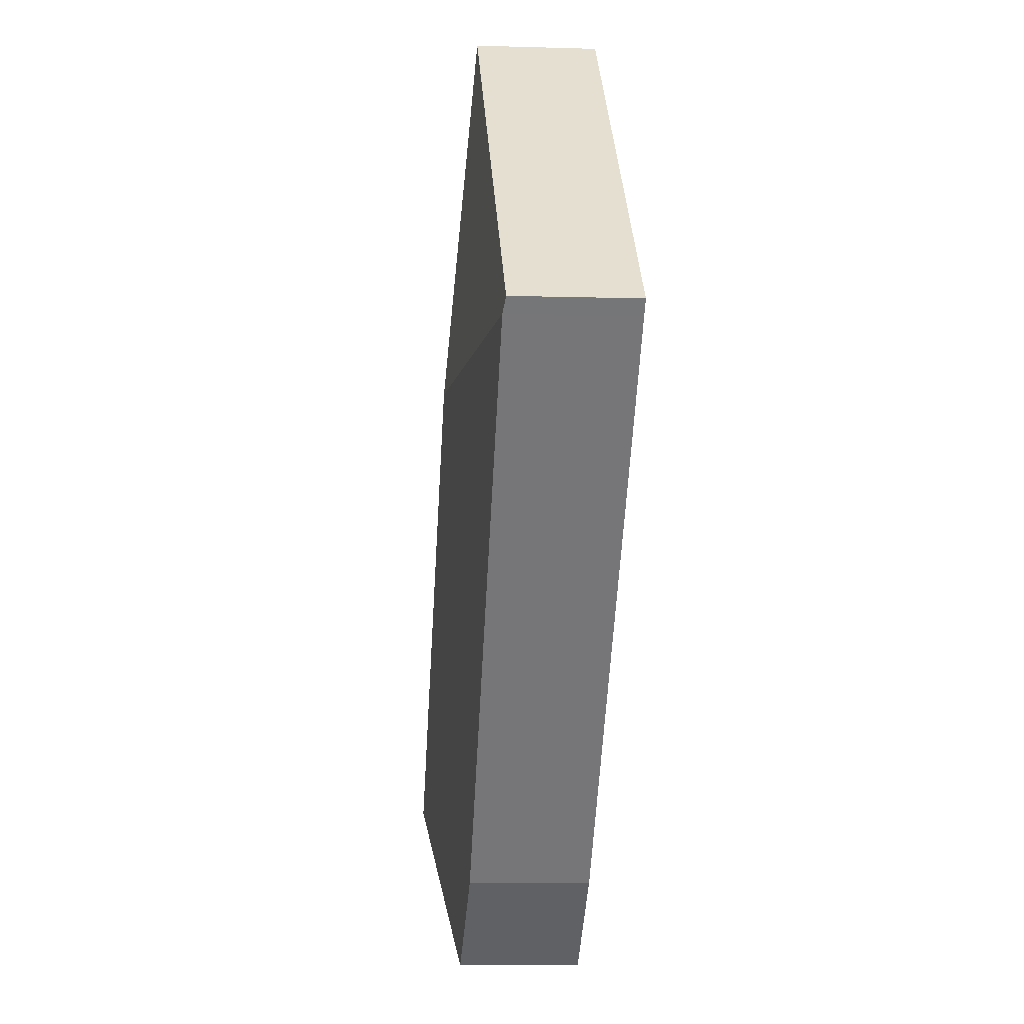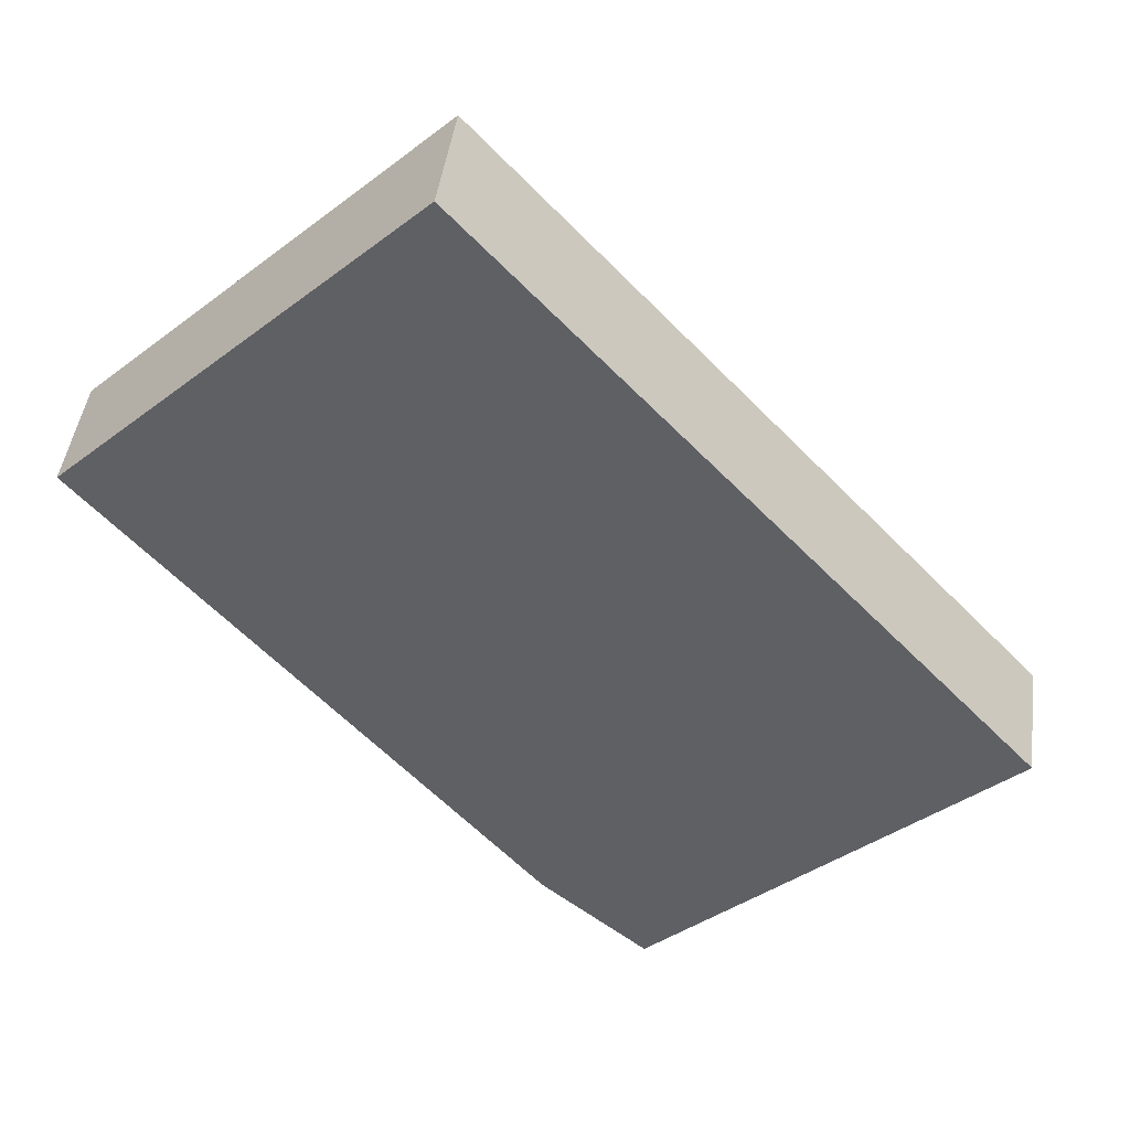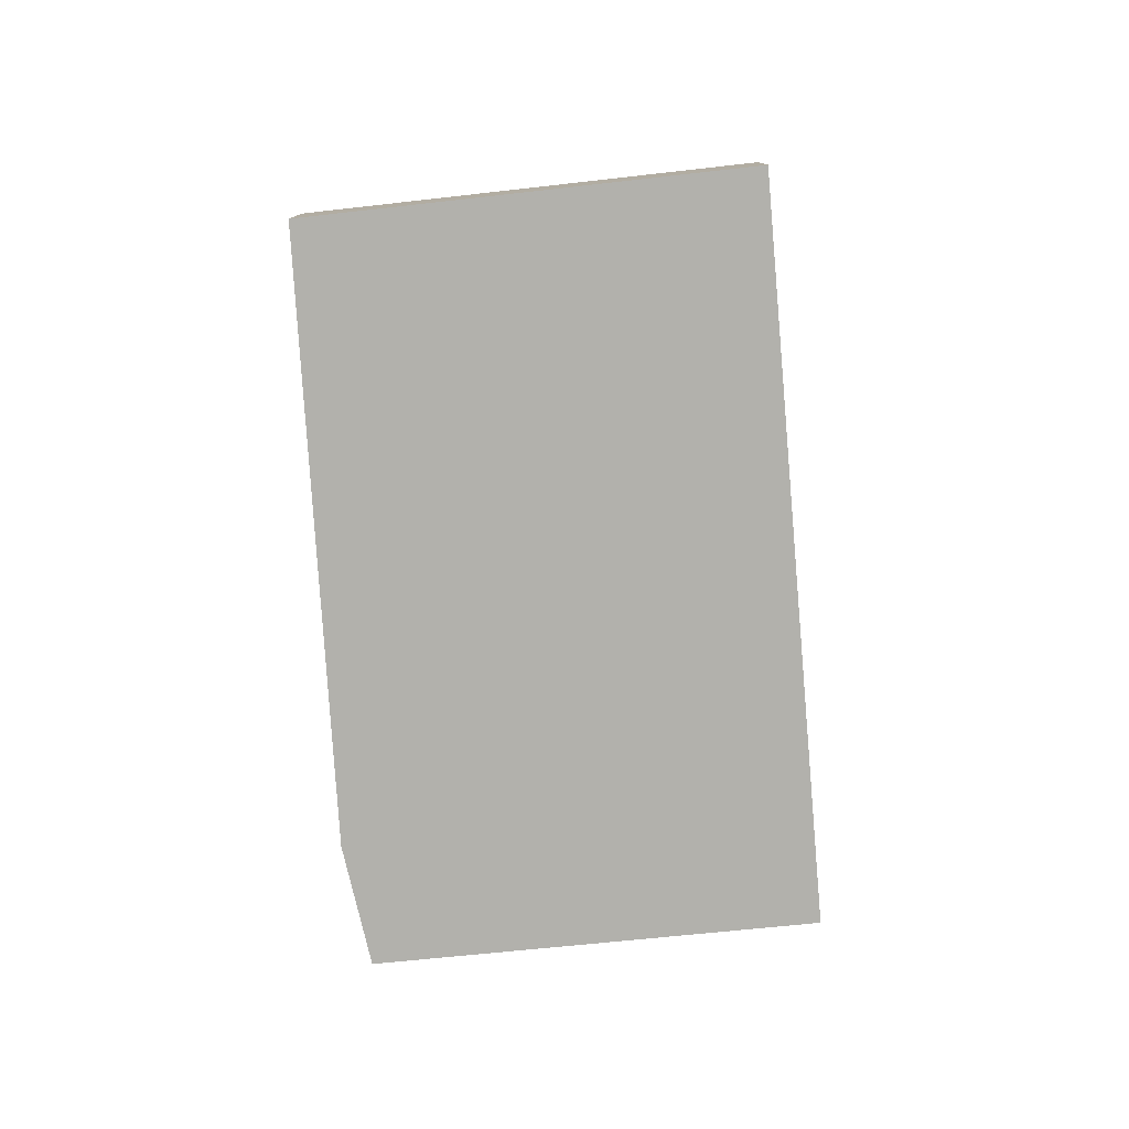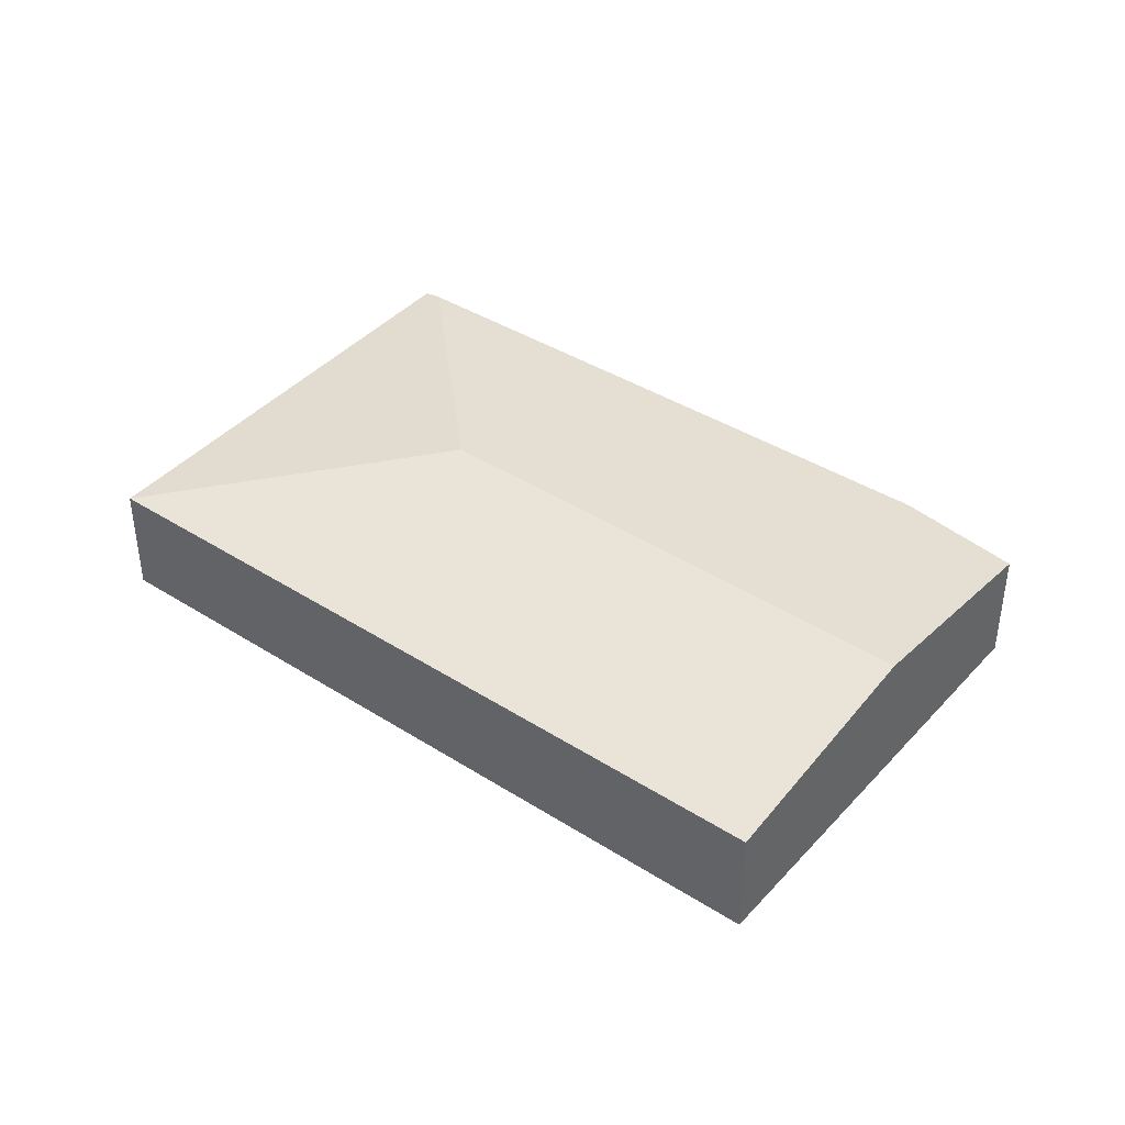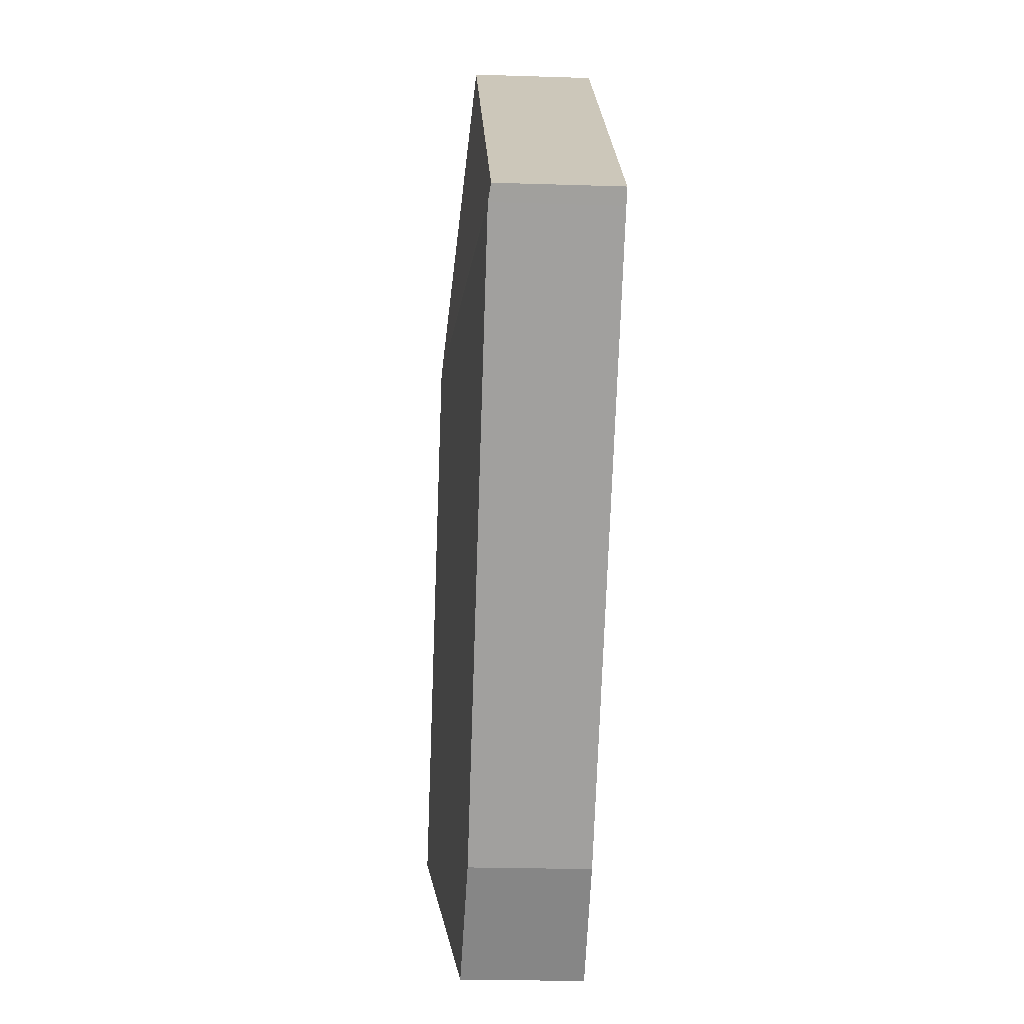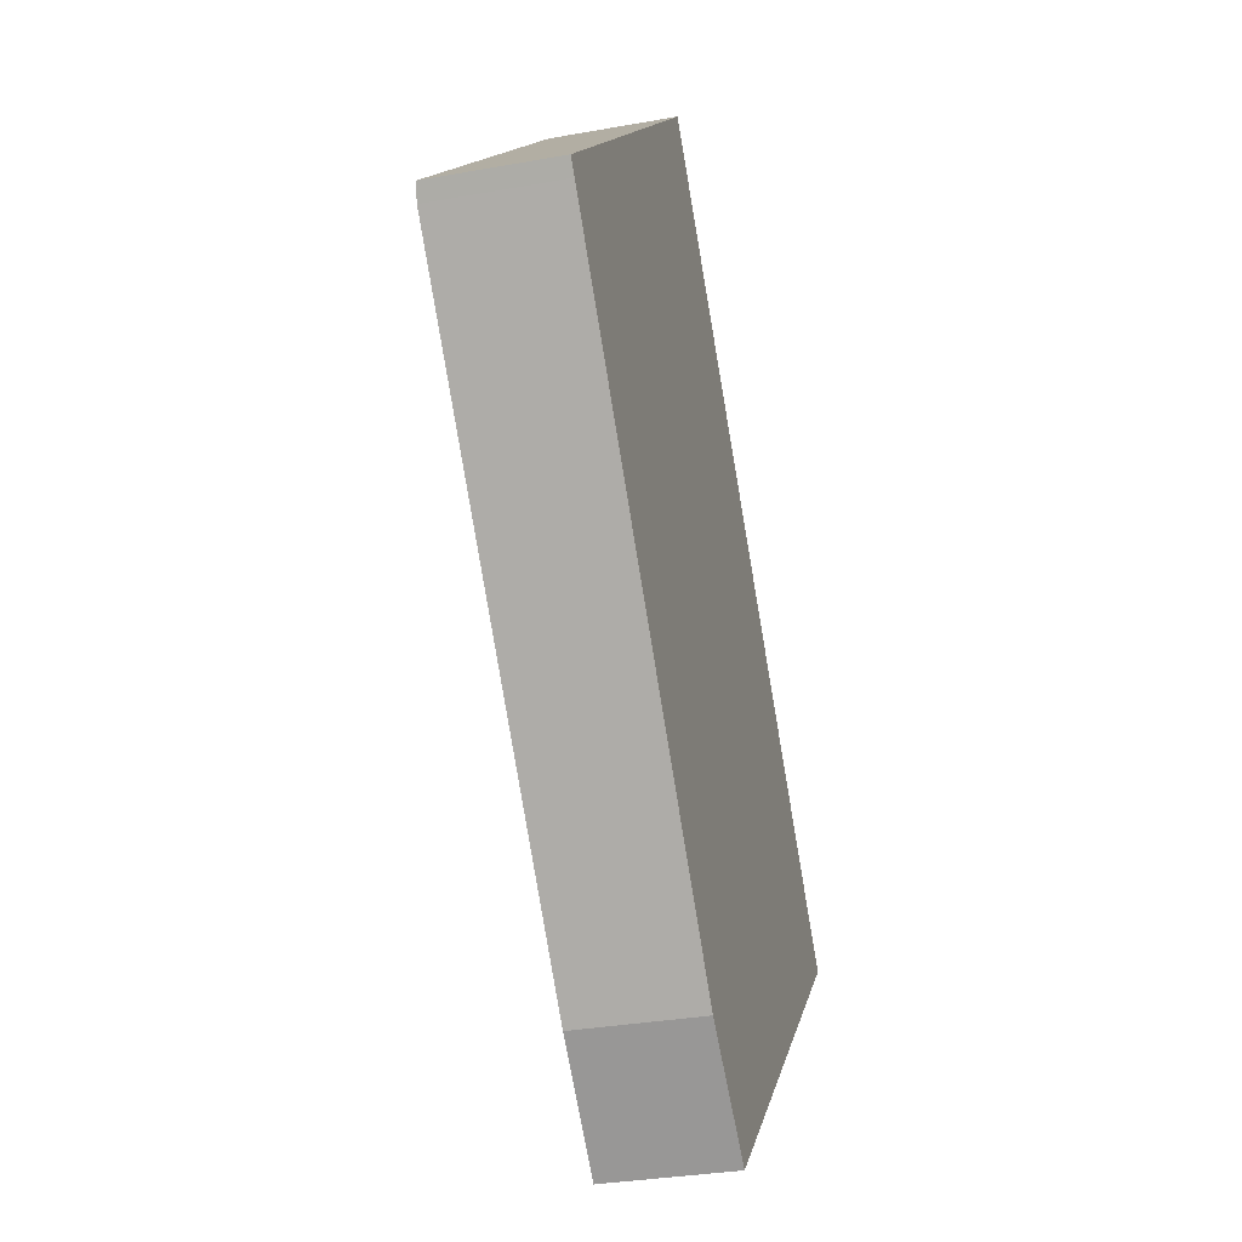
<metadata>
{"format":"obj","ext":"obj","renderer":"f3d","projection":"perspective","resolution":1024,"background":"white","views":[{"elev":-7.5,"azim":-94.9,"up":"+Z"},{"elev":44.0,"azim":7.4,"up":"+Z"},{"elev":-78.9,"azim":-37.3,"up":"+Y"},{"elev":42.2,"azim":85.2,"up":"+Y"},{"elev":-22.5,"azim":-93.2,"up":"+Z"},{"elev":-31.6,"azim":-75.6,"up":"+Z"}]}
</metadata>
<code>
v  3.573 0.987 -4.133
v  5.836 1.259 -3.547
v  4.436 1.008 -4.845
v  0.093 1.005 -0.107
v  2.796 1.259 -0.204
v  0 0.986 6.038e-17
v  2.902 0.986 2.768
v  7.359 0.986 -2.134
v  4.436 2.967e-16 -4.845
v  3.573 2.531e-16 -4.133
v  0.093 6.552e-18 -0.107
v  0 0 0
v  2.902 -1.695e-16 2.768
v  7.359 1.307e-16 -2.134
v  5.836 2.172e-16 -3.547
g defaultobject
f 1 2 3
f 2 1 4
f 2 4 5
f 6 5 4
f 5 6 7
f 8 5 7
f 5 8 2
f 9 1 3
f 1 9 10
f 10 4 1
f 4 10 11
f 4 11 6
f 6 11 12
f 12 7 6
f 7 12 13
f 13 8 7
f 8 13 14
f 2 9 3
f 9 2 15
f 15 2 8
f 15 8 14
f 11 13 12
f 13 11 10
f 13 10 9
f 13 9 15
f 13 15 14

</code>
